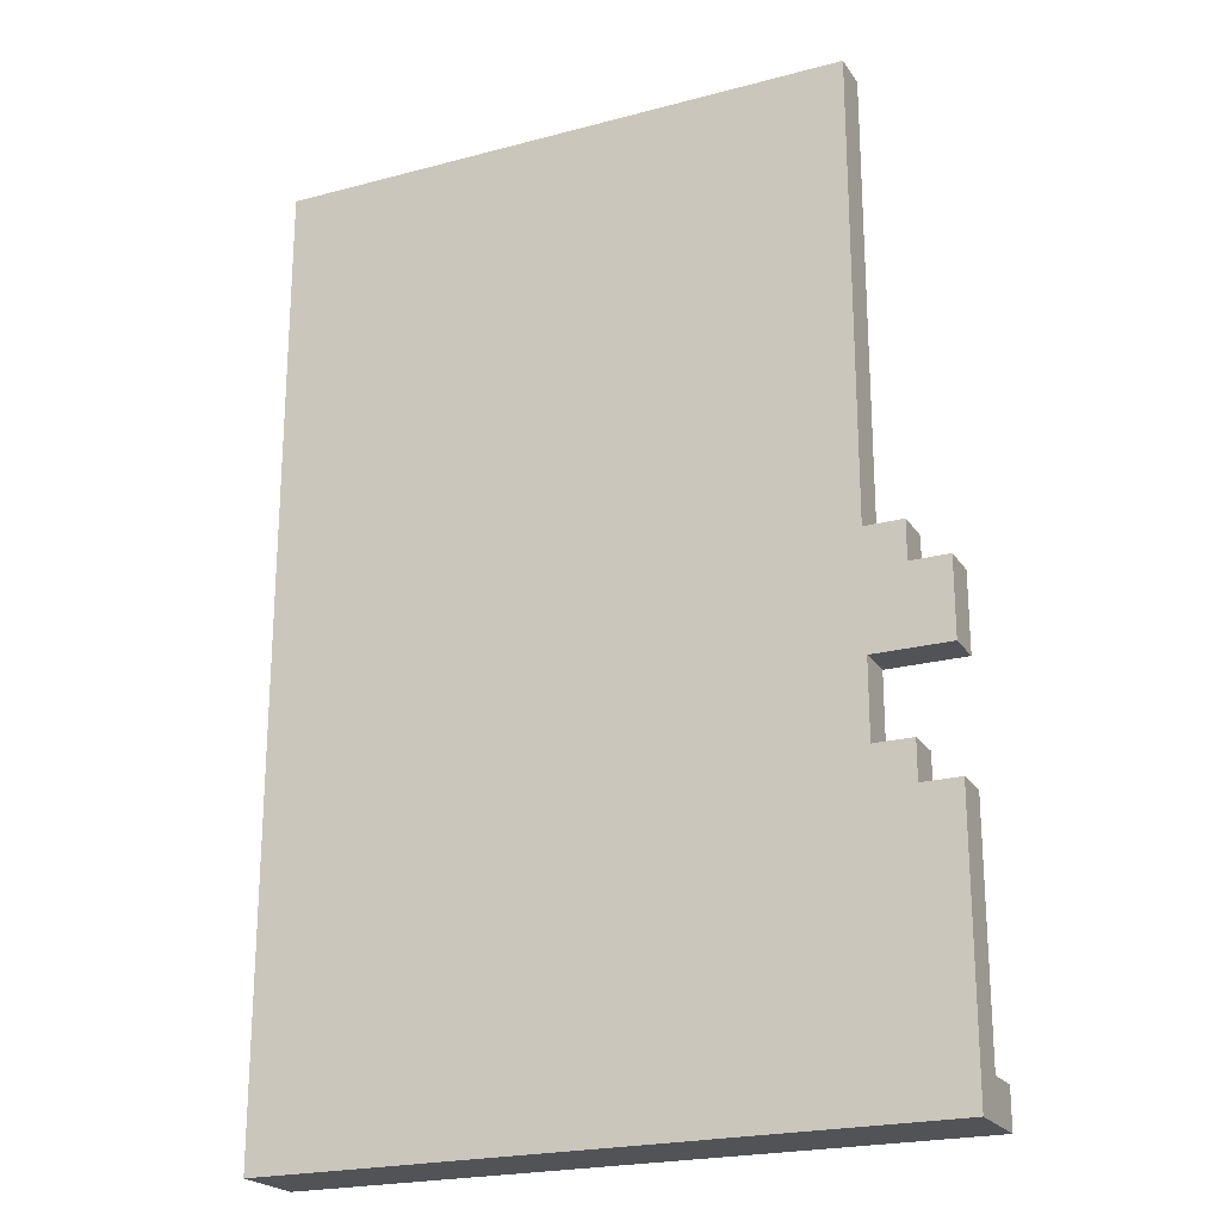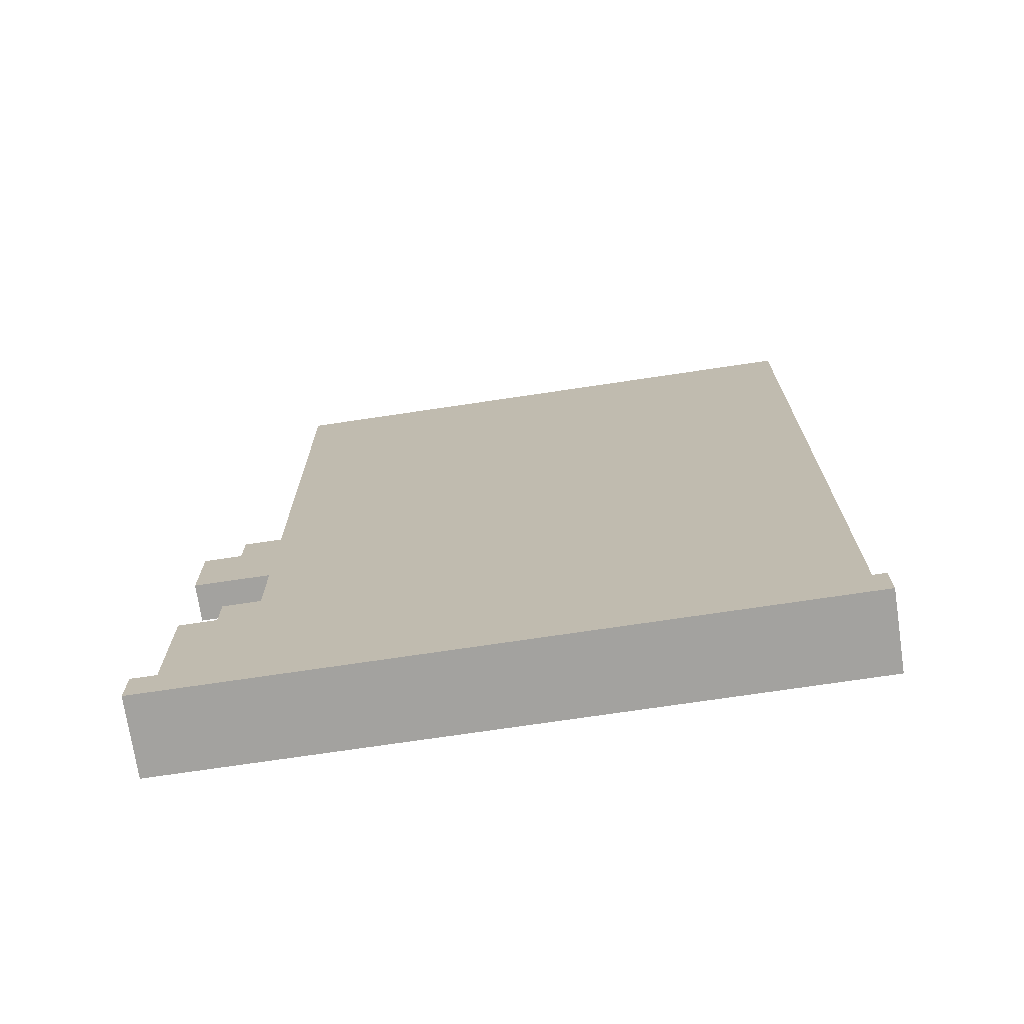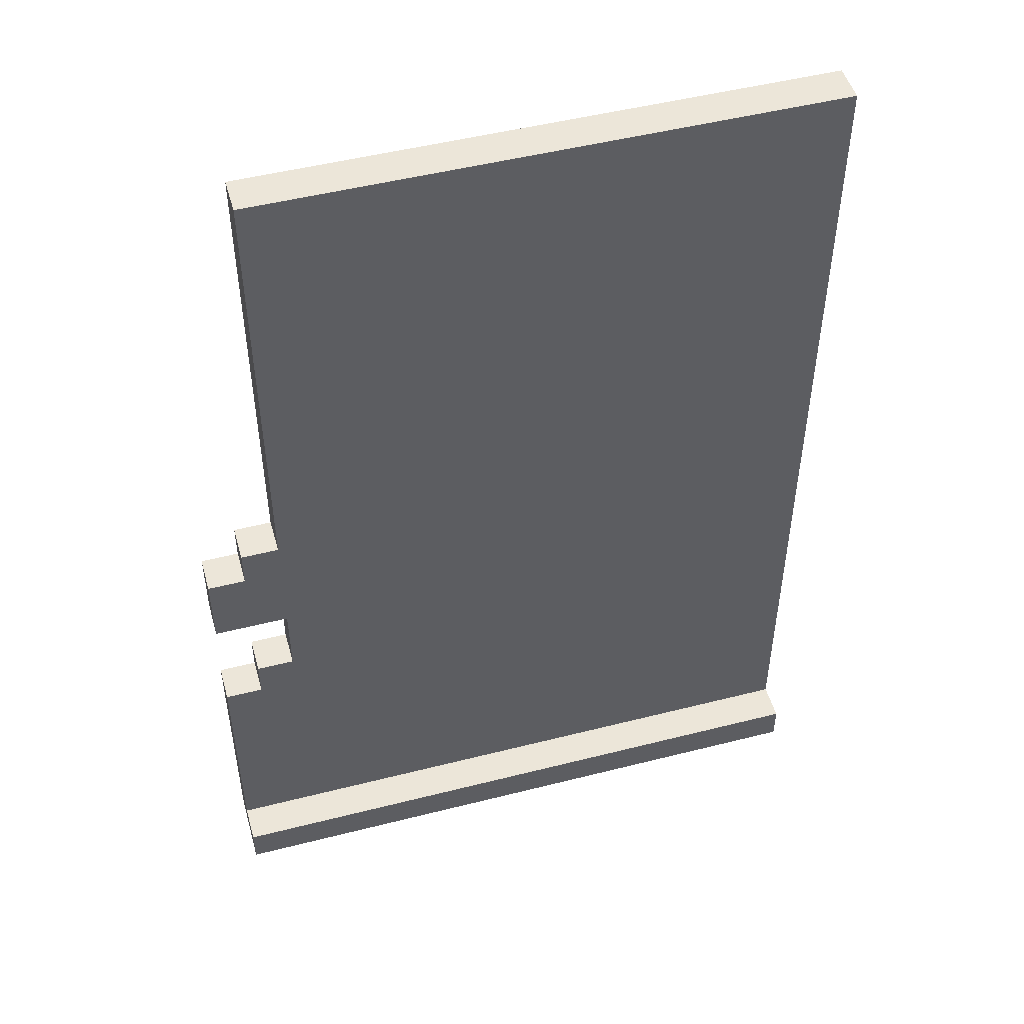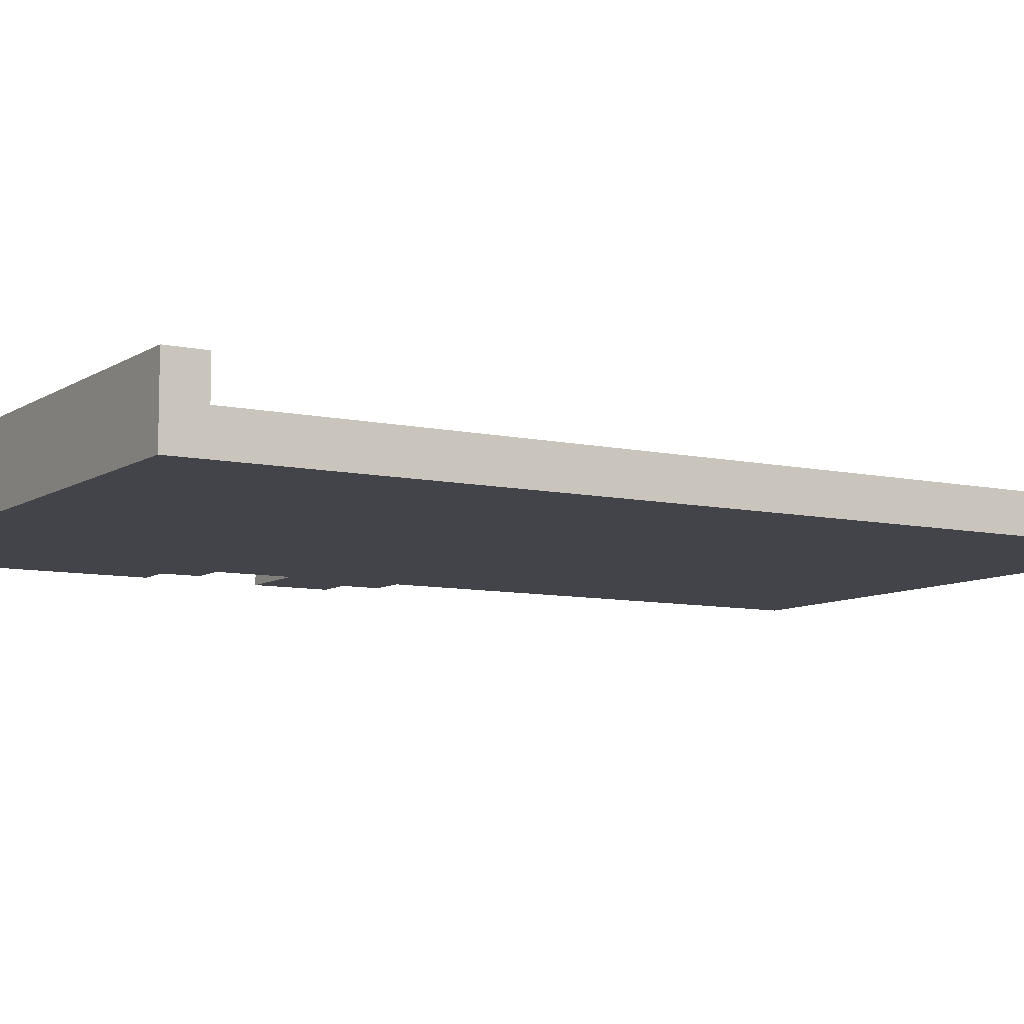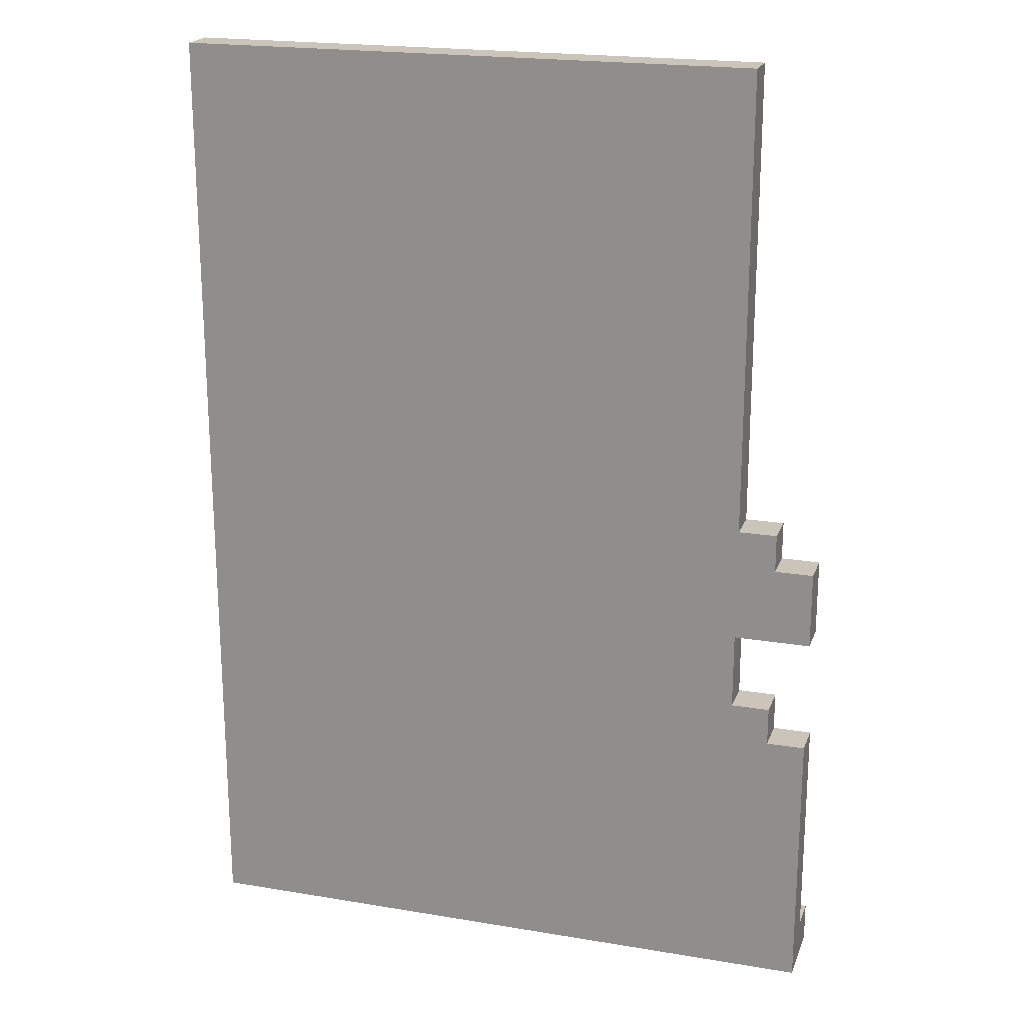
<metadata>
{"format":"obj","ext":"obj","renderer":"f3d","projection":"perspective","resolution":1024,"background":"white","views":[{"elev":-22.1,"azim":-155.1,"up":"+Y"},{"elev":-72.4,"azim":8.5,"up":"+Y"},{"elev":49.5,"azim":-15.7,"up":"+Y"},{"elev":-8.4,"azim":58.8,"up":"+Z"},{"elev":20.5,"azim":-163.1,"up":"+Y"}]}
</metadata>
<code>
g micro-sd
v -8.5 0 1
v -8.5 0 -1
v -8.5 1 1
v -8.5 1 -0
v -8.5 7 -0
v -8.5 7 -1
v -8.5 10 -0
v -8.5 10 -1
v -8.5 12 -0
v -8.5 12 -1
v -7.5 7 -0
v -7.5 7 -1
v -7.5 8 -0
v -7.5 8 -1
v -7.5 12 -0
v -7.5 12 -1
v -7.5 13 -0
v -7.5 13 -1
v -6.5 8 -0
v -6.5 8 -1
v -6.5 10 -0
v -6.5 10 -1
v -6.5 13 -0
v -6.5 13 -1
v -6.5 25 -0
v -6.5 25 -1
v 8.5 0 1
v 8.5 0 -1
v 8.5 1 1
v 8.5 1 -0
v 8.5 25 -0
v 8.5 25 -1
v -8.5 0 1
v -8.5 1 1
v 8.5 0 1
v 8.5 1 1
v -8.5 1 -0
v -8.5 7 -0
v -8.5 10 -0
v -8.5 12 -0
v -7.5 2 -0
v -7.5 6 -0
v -7.5 7 -0
v -7.5 8 -0
v -7.5 12 -0
v -7.5 13 -0
v -6.5 4 -0
v -6.5 5 -0
v -6.5 6 -0
v -6.5 7 -0
v -6.5 8 -0
v -6.5 10 -0
v -6.5 11 -0
v -6.5 12 -0
v -6.5 13 -0
v -6.5 25 -0
v -5.5 2 -0
v -5.5 3 -0
v -5.5 4 -0
v -5.5 5 -0
v -5.5 7 -0
v -5.5 11 -0
v -5.5 12 -0
v -5.5 13 -0
v -5.5 14 -0
v -5.5 15 -0
v -5.5 17 -0
v -5.5 24 -0
v -4.5 3 -0
v -4.5 4 -0
v -4.5 8 -0
v -4.5 9 -0
v -4.5 11 -0
v -4.5 12 -0
v -4.5 13 -0
v -4.5 14 -0
v -4.5 17 -0
v -4.5 24 -0
v -3.5 4 -0
v -3.5 5 -0
v -3.5 8 -0
v -3.5 9 -0
v -3.5 11 -0
v -3.5 12 -0
v -3.5 17 -0
v -3.5 24 -0
v -2.5 2 -0
v -2.5 5 -0
v -2.5 6 -0
v -2.5 7 -0
v -2.5 14 -0
v -2.5 15 -0
v -2.5 17 -0
v -2.5 24 -0
v -1.5 6 -0
v -1.5 7 -0
v -1.5 10 -0
v -1.5 11 -0
v -1.5 13 -0
v -1.5 14 -0
v -1.5 17 -0
v -1.5 24 -0
v -0.5 10 -0
v -0.5 11 -0
v -0.5 17 -0
v -0.5 24 -0
v 0.5 17 -0
v 0.5 24 -0
v 1.5 17 -0
v 1.5 24 -0
v 2.5 17 -0
v 2.5 24 -0
v 3.5 17 -0
v 3.5 24 -0
v 4.5 7 -0
v 4.5 10 -0
v 4.5 11 -0
v 4.5 12 -0
v 4.5 17 -0
v 4.5 24 -0
v 5.5 3 -0
v 5.5 4 -0
v 5.5 7 -0
v 5.5 8 -0
v 5.5 9 -0
v 5.5 10 -0
v 5.5 11 -0
v 5.5 12 -0
v 5.5 13 -0
v 5.5 17 -0
v 5.5 24 -0
v 6.5 6 -0
v 6.5 7 -0
v 6.5 13 -0
v 6.5 14 -0
v 6.5 15 -0
v 6.5 17 -0
v 6.5 24 -0
v 7.5 2 -0
v 7.5 3 -0
v 7.5 4 -0
v 7.5 5 -0
v 7.5 6 -0
v 7.5 7 -0
v 7.5 8 -0
v 7.5 9 -0
v 7.5 10 -0
v 7.5 11 -0
v 7.5 12 -0
v 7.5 13 -0
v 7.5 14 -0
v 7.5 15 -0
v 7.5 17 -0
v 7.5 24 -0
v 8.5 1 -0
v 8.5 25 -0
v -8.5 0 -1
v -8.5 7 -1
v -8.5 10 -1
v -8.5 12 -1
v -7.5 2 -1
v -7.5 6 -1
v -7.5 7 -1
v -7.5 8 -1
v -7.5 12 -1
v -7.5 13 -1
v -6.5 4 -1
v -6.5 5 -1
v -6.5 6 -1
v -6.5 7 -1
v -6.5 8 -1
v -6.5 10 -1
v -6.5 11 -1
v -6.5 12 -1
v -6.5 13 -1
v -6.5 25 -1
v -5.5 2 -1
v -5.5 3 -1
v -5.5 4 -1
v -5.5 5 -1
v -5.5 7 -1
v -5.5 11 -1
v -5.5 12 -1
v -5.5 13 -1
v -5.5 14 -1
v -5.5 15 -1
v -5.5 17 -1
v -5.5 24 -1
v -4.5 3 -1
v -4.5 4 -1
v -4.5 8 -1
v -4.5 9 -1
v -4.5 11 -1
v -4.5 12 -1
v -4.5 13 -1
v -4.5 14 -1
v -4.5 17 -1
v -4.5 24 -1
v -3.5 4 -1
v -3.5 5 -1
v -3.5 8 -1
v -3.5 9 -1
v -3.5 11 -1
v -3.5 12 -1
v -3.5 17 -1
v -3.5 24 -1
v -2.5 2 -1
v -2.5 5 -1
v -2.5 6 -1
v -2.5 7 -1
v -2.5 14 -1
v -2.5 15 -1
v -2.5 17 -1
v -2.5 24 -1
v -1.5 6 -1
v -1.5 7 -1
v -1.5 10 -1
v -1.5 11 -1
v -1.5 13 -1
v -1.5 14 -1
v -1.5 17 -1
v -1.5 24 -1
v -0.5 10 -1
v -0.5 11 -1
v -0.5 17 -1
v -0.5 24 -1
v 0.5 17 -1
v 0.5 24 -1
v 1.5 17 -1
v 1.5 24 -1
v 2.5 17 -1
v 2.5 24 -1
v 3.5 17 -1
v 3.5 24 -1
v 4.5 7 -1
v 4.5 10 -1
v 4.5 11 -1
v 4.5 12 -1
v 4.5 17 -1
v 4.5 24 -1
v 5.5 3 -1
v 5.5 4 -1
v 5.5 7 -1
v 5.5 8 -1
v 5.5 9 -1
v 5.5 10 -1
v 5.5 11 -1
v 5.5 12 -1
v 5.5 13 -1
v 5.5 17 -1
v 5.5 24 -1
v 6.5 6 -1
v 6.5 7 -1
v 6.5 13 -1
v 6.5 14 -1
v 6.5 15 -1
v 6.5 17 -1
v 6.5 24 -1
v 7.5 2 -1
v 7.5 3 -1
v 7.5 4 -1
v 7.5 5 -1
v 7.5 6 -1
v 7.5 7 -1
v 7.5 8 -1
v 7.5 9 -1
v 7.5 10 -1
v 7.5 11 -1
v 7.5 12 -1
v 7.5 13 -1
v 7.5 14 -1
v 7.5 15 -1
v 7.5 17 -1
v 7.5 24 -1
v 8.5 0 -1
v 8.5 25 -1
v -8.5 0 1
v 8.5 0 1
v -8.5 0 -1
v 8.5 0 -1
v -8.5 10 -0
v -6.5 10 -0
v -8.5 10 -1
v -6.5 10 -1
v -8.5 1 1
v 8.5 1 1
v -8.5 1 -0
v 8.5 1 -0
v -8.5 7 -0
v -7.5 7 -0
v -8.5 7 -1
v -7.5 7 -1
v -7.5 8 -0
v -6.5 8 -0
v -7.5 8 -1
v -6.5 8 -1
v -8.5 12 -0
v -7.5 12 -0
v -8.5 12 -1
v -7.5 12 -1
v -7.5 13 -0
v -6.5 13 -0
v -7.5 13 -1
v -6.5 13 -1
v -6.5 25 -0
v 8.5 25 -0
v -6.5 25 -1
v 8.5 25 -1
f 3 2 1
f 4 2 3
f 5 2 4
f 6 2 5
f 9 8 7
f 10 8 9
f 13 12 11
f 14 12 13
f 17 16 15
f 18 16 17
f 21 20 19
f 22 20 21
f 25 24 23
f 26 24 25
f 27 28 29
f 29 28 30
f 30 28 31
f 31 28 32
f 35 34 33
f 36 34 35
f 41 38 37
f 42 38 41
f 43 38 42
f 45 40 39
f 47 42 41
f 48 42 47
f 49 44 43
f 49 42 48
f 49 43 42
f 50 44 49
f 51 44 50
f 52 46 45
f 52 45 39
f 53 46 52
f 54 46 53
f 55 46 54
f 57 41 37
f 57 47 41
f 58 47 57
f 59 48 47
f 59 47 58
f 60 50 49
f 60 48 59
f 60 49 48
f 61 51 50
f 61 50 60
f 61 52 51
f 61 53 52
f 62 54 53
f 62 53 61
f 63 56 55
f 63 54 62
f 63 55 54
f 64 56 63
f 65 56 64
f 66 56 65
f 67 56 66
f 68 56 67
f 69 58 57
f 69 62 61
f 69 60 59
f 69 61 60
f 69 59 58
f 69 63 62
f 69 64 63
f 70 64 69
f 71 64 70
f 72 64 71
f 73 64 72
f 74 64 73
f 75 65 64
f 75 64 74
f 76 66 65
f 76 65 75
f 77 68 67
f 77 67 66
f 78 56 68
f 78 68 77
f 79 70 69
f 79 71 70
f 80 71 79
f 81 72 71
f 81 71 80
f 82 73 72
f 82 72 81
f 83 74 73
f 83 73 82
f 84 76 75
f 84 74 83
f 84 75 74
f 85 77 66
f 85 78 77
f 86 56 78
f 86 78 85
f 87 79 69
f 87 57 37
f 87 69 57
f 87 80 79
f 88 83 82
f 88 80 87
f 88 82 81
f 88 84 83
f 88 81 80
f 89 84 88
f 90 84 89
f 91 76 84
f 91 84 90
f 91 66 76
f 92 85 66
f 92 66 91
f 93 86 85
f 93 85 92
f 94 56 86
f 94 86 93
f 95 90 89
f 95 89 88
f 96 91 90
f 96 90 95
f 97 91 96
f 98 91 97
f 99 91 98
f 100 92 91
f 100 91 99
f 101 94 93
f 101 93 92
f 102 56 94
f 102 94 101
f 103 96 95
f 103 97 96
f 103 98 97
f 104 99 98
f 104 98 103
f 105 101 92
f 105 102 101
f 106 56 102
f 106 102 105
f 107 105 92
f 107 106 105
f 108 56 106
f 108 106 107
f 109 107 92
f 109 108 107
f 110 56 108
f 110 108 109
f 111 109 92
f 111 110 109
f 112 56 110
f 112 110 111
f 113 111 92
f 113 112 111
f 114 56 112
f 114 112 113
f 115 103 95
f 115 104 103
f 116 104 115
f 117 99 104
f 117 104 116
f 118 99 117
f 119 113 92
f 119 114 113
f 120 56 114
f 120 114 119
f 121 88 87
f 122 88 121
f 123 116 115
f 123 115 95
f 124 116 123
f 125 116 124
f 126 117 116
f 126 116 125
f 127 118 117
f 127 117 126
f 128 99 118
f 128 118 127
f 129 100 99
f 129 99 128
f 130 119 92
f 130 120 119
f 131 56 120
f 131 120 130
f 132 95 88
f 132 123 95
f 132 124 123
f 133 124 132
f 134 100 129
f 134 129 128
f 135 92 100
f 135 100 134
f 136 130 92
f 136 92 135
f 136 131 130
f 137 131 136
f 138 56 131
f 138 131 137
f 139 87 37
f 139 121 87
f 140 122 121
f 140 121 139
f 141 88 122
f 141 122 140
f 142 132 88
f 142 88 141
f 143 133 132
f 143 132 142
f 144 124 133
f 144 133 143
f 145 125 124
f 145 124 144
f 146 126 125
f 146 125 145
f 147 127 126
f 147 126 146
f 148 128 127
f 148 127 147
f 149 134 128
f 149 128 148
f 150 135 134
f 150 134 149
f 151 136 135
f 151 135 150
f 152 137 136
f 152 136 151
f 153 138 137
f 153 137 152
f 154 56 138
f 154 138 153
f 155 140 139
f 155 148 147
f 155 154 153
f 155 150 149
f 155 141 140
f 155 152 151
f 155 142 141
f 155 144 143
f 155 139 37
f 155 145 144
f 155 146 145
f 155 149 148
f 155 153 152
f 155 143 142
f 155 151 150
f 155 147 146
f 156 56 154
f 156 154 155
f 157 158 161
f 161 158 162
f 162 158 163
f 159 160 165
f 161 162 167
f 167 162 168
f 163 164 169
f 168 162 169
f 162 163 169
f 169 164 170
f 170 164 171
f 165 166 172
f 159 165 172
f 172 166 173
f 173 166 174
f 174 166 175
f 157 161 177
f 161 167 177
f 177 167 178
f 167 168 179
f 178 167 179
f 169 170 180
f 179 168 180
f 168 169 180
f 170 171 181
f 180 170 181
f 171 172 181
f 172 173 181
f 173 174 182
f 181 173 182
f 175 176 183
f 182 174 183
f 174 175 183
f 183 176 184
f 184 176 185
f 185 176 186
f 186 176 187
f 187 176 188
f 177 178 189
f 181 182 189
f 179 180 189
f 180 181 189
f 178 179 189
f 182 183 189
f 183 184 189
f 189 184 190
f 190 184 191
f 191 184 192
f 192 184 193
f 193 184 194
f 184 185 195
f 194 184 195
f 185 186 196
f 195 185 196
f 187 188 197
f 186 187 197
f 188 176 198
f 197 188 198
f 189 190 199
f 190 191 199
f 199 191 200
f 191 192 201
f 200 191 201
f 192 193 202
f 201 192 202
f 193 194 203
f 202 193 203
f 195 196 204
f 203 194 204
f 194 195 204
f 186 197 205
f 197 198 205
f 198 176 206
f 205 198 206
f 189 199 207
f 157 177 207
f 177 189 207
f 199 200 207
f 202 203 208
f 207 200 208
f 201 202 208
f 203 204 208
f 200 201 208
f 208 204 209
f 209 204 210
f 204 196 211
f 210 204 211
f 196 186 211
f 186 205 212
f 211 186 212
f 205 206 213
f 212 205 213
f 206 176 214
f 213 206 214
f 209 210 215
f 208 209 215
f 210 211 216
f 215 210 216
f 216 211 217
f 217 211 218
f 218 211 219
f 211 212 220
f 219 211 220
f 213 214 221
f 212 213 221
f 214 176 222
f 221 214 222
f 215 216 223
f 216 217 223
f 217 218 223
f 218 219 224
f 223 218 224
f 212 221 225
f 221 222 225
f 222 176 226
f 225 222 226
f 212 225 227
f 225 226 227
f 226 176 228
f 227 226 228
f 212 227 229
f 227 228 229
f 228 176 230
f 229 228 230
f 212 229 231
f 229 230 231
f 230 176 232
f 231 230 232
f 212 231 233
f 231 232 233
f 232 176 234
f 233 232 234
f 215 223 235
f 223 224 235
f 235 224 236
f 224 219 237
f 236 224 237
f 237 219 238
f 212 233 239
f 233 234 239
f 234 176 240
f 239 234 240
f 207 208 241
f 241 208 242
f 235 236 243
f 215 235 243
f 243 236 244
f 244 236 245
f 236 237 246
f 245 236 246
f 237 238 247
f 246 237 247
f 238 219 248
f 247 238 248
f 219 220 249
f 248 219 249
f 212 239 250
f 239 240 250
f 240 176 251
f 250 240 251
f 208 215 252
f 215 243 252
f 243 244 252
f 252 244 253
f 249 220 254
f 248 249 254
f 220 212 255
f 254 220 255
f 212 250 256
f 255 212 256
f 250 251 256
f 256 251 257
f 251 176 258
f 257 251 258
f 157 207 259
f 207 241 259
f 241 242 260
f 259 241 260
f 242 208 261
f 260 242 261
f 208 252 262
f 261 208 262
f 252 253 263
f 262 252 263
f 253 244 264
f 263 253 264
f 244 245 265
f 264 244 265
f 245 246 266
f 265 245 266
f 246 247 267
f 266 246 267
f 247 248 268
f 267 247 268
f 248 254 269
f 268 248 269
f 254 255 270
f 269 254 270
f 255 256 271
f 270 255 271
f 256 257 272
f 271 256 272
f 257 258 273
f 272 257 273
f 258 176 274
f 273 258 274
f 259 260 275
f 267 268 275
f 273 274 275
f 269 270 275
f 260 261 275
f 271 272 275
f 261 262 275
f 263 264 275
f 157 259 275
f 264 265 275
f 265 266 275
f 268 269 275
f 272 273 275
f 262 263 275
f 270 271 275
f 266 267 275
f 274 176 276
f 275 274 276
f 279 278 277
f 280 278 279
f 283 282 281
f 284 282 283
f 285 286 287
f 287 286 288
f 289 290 291
f 291 290 292
f 293 294 295
f 295 294 296
f 297 298 299
f 299 298 300
f 301 302 303
f 303 302 304
f 305 306 307
f 307 306 308

</code>
